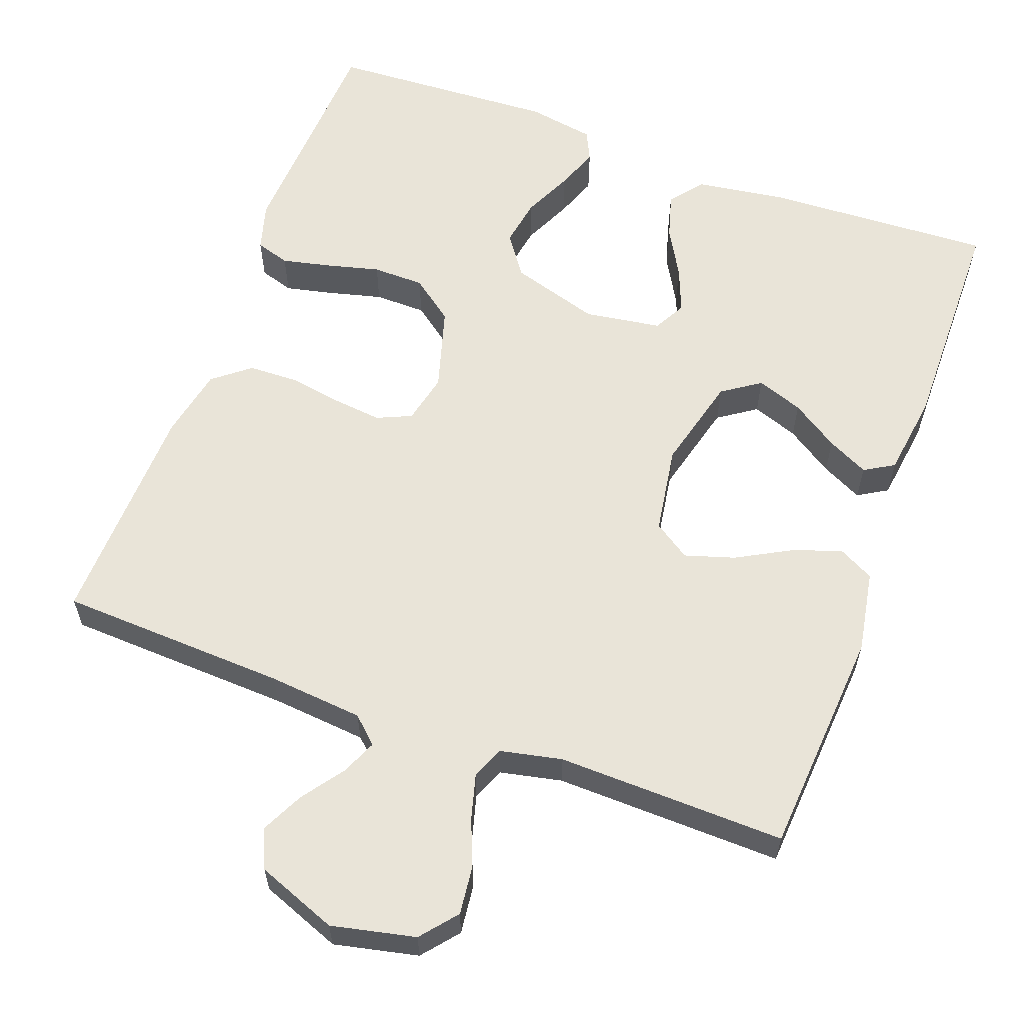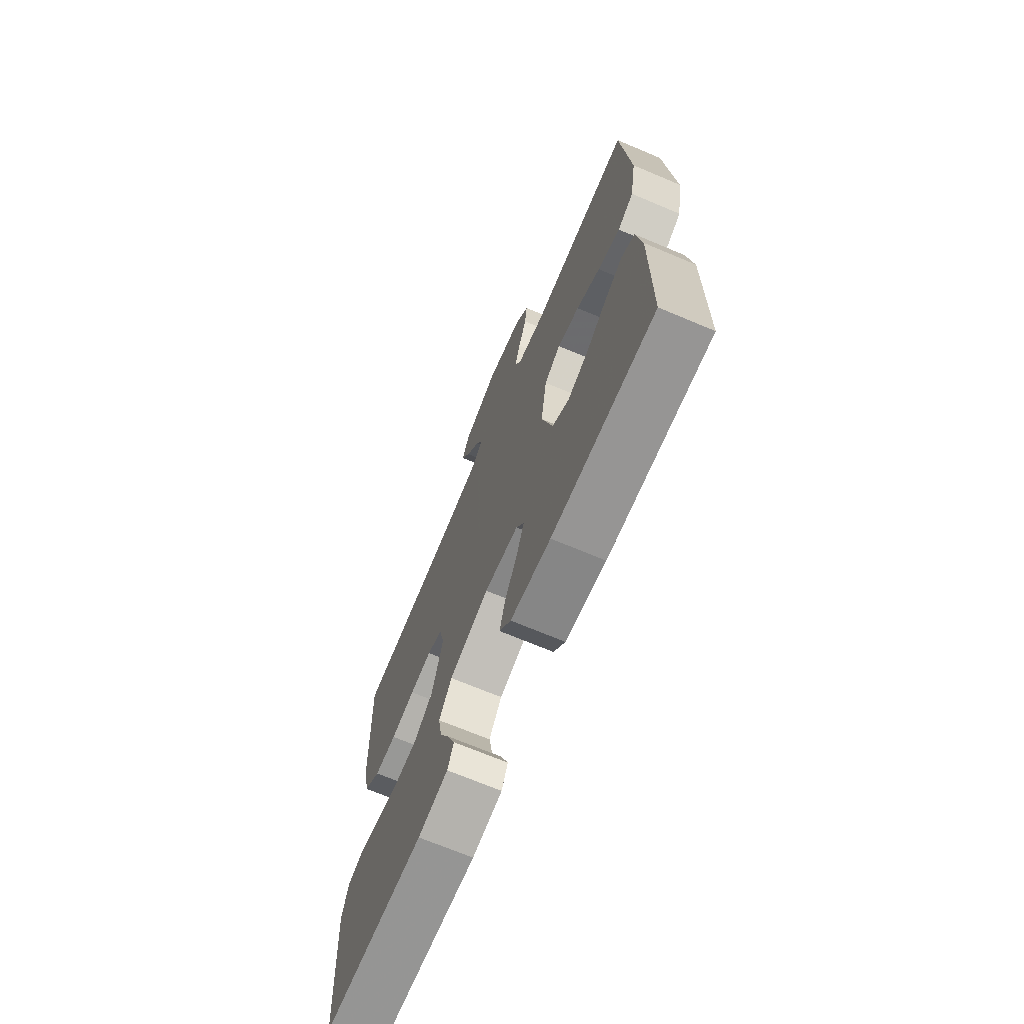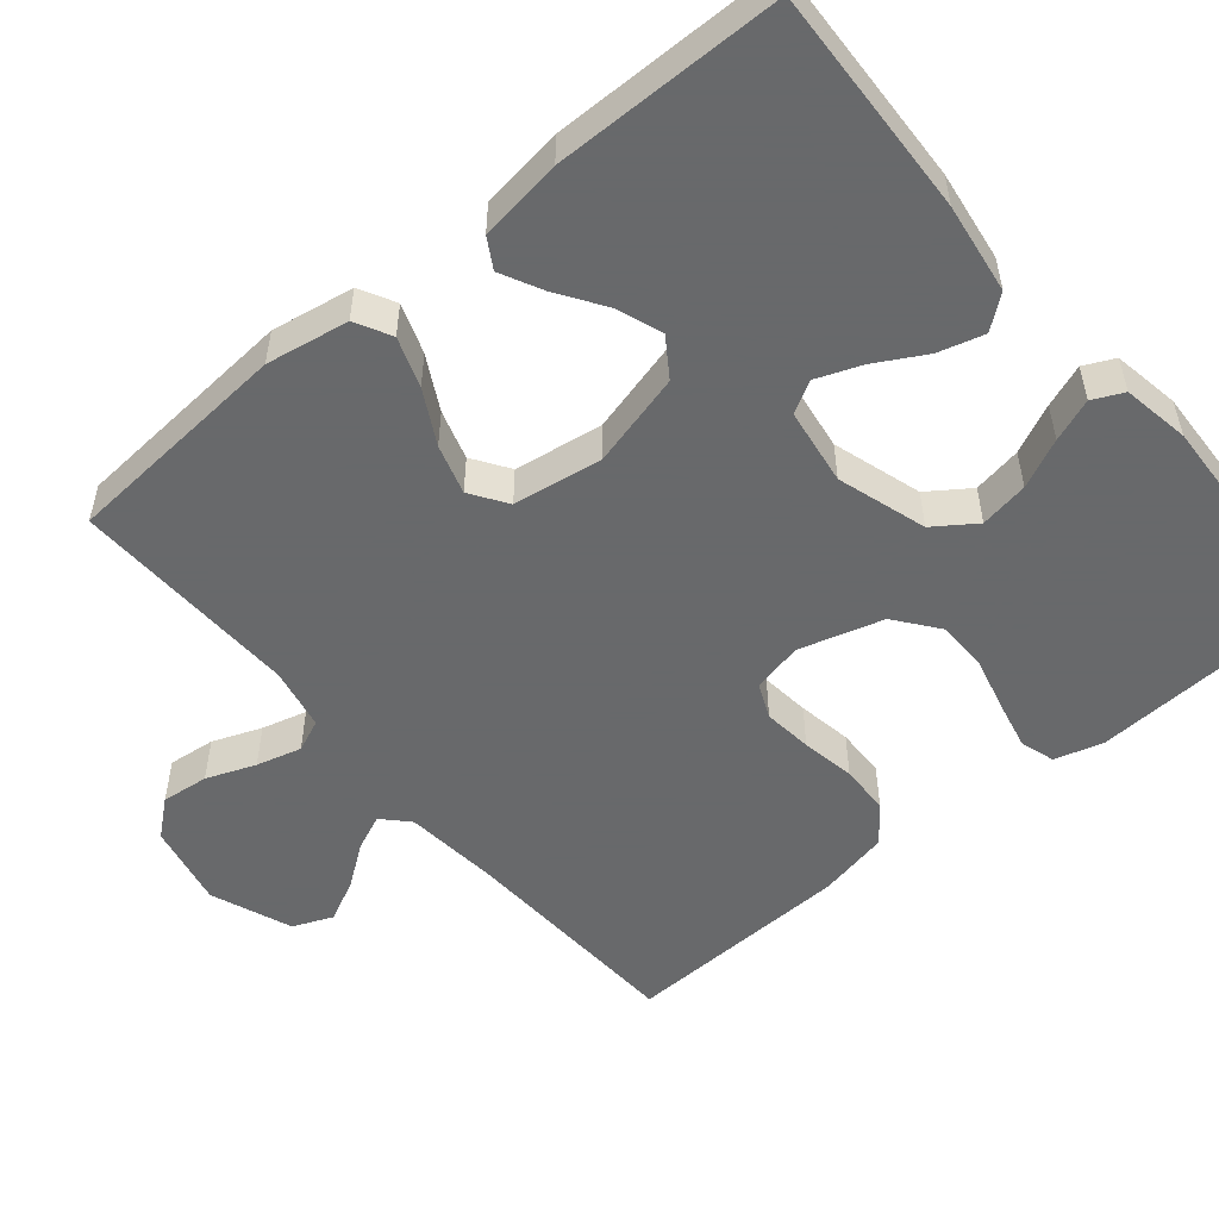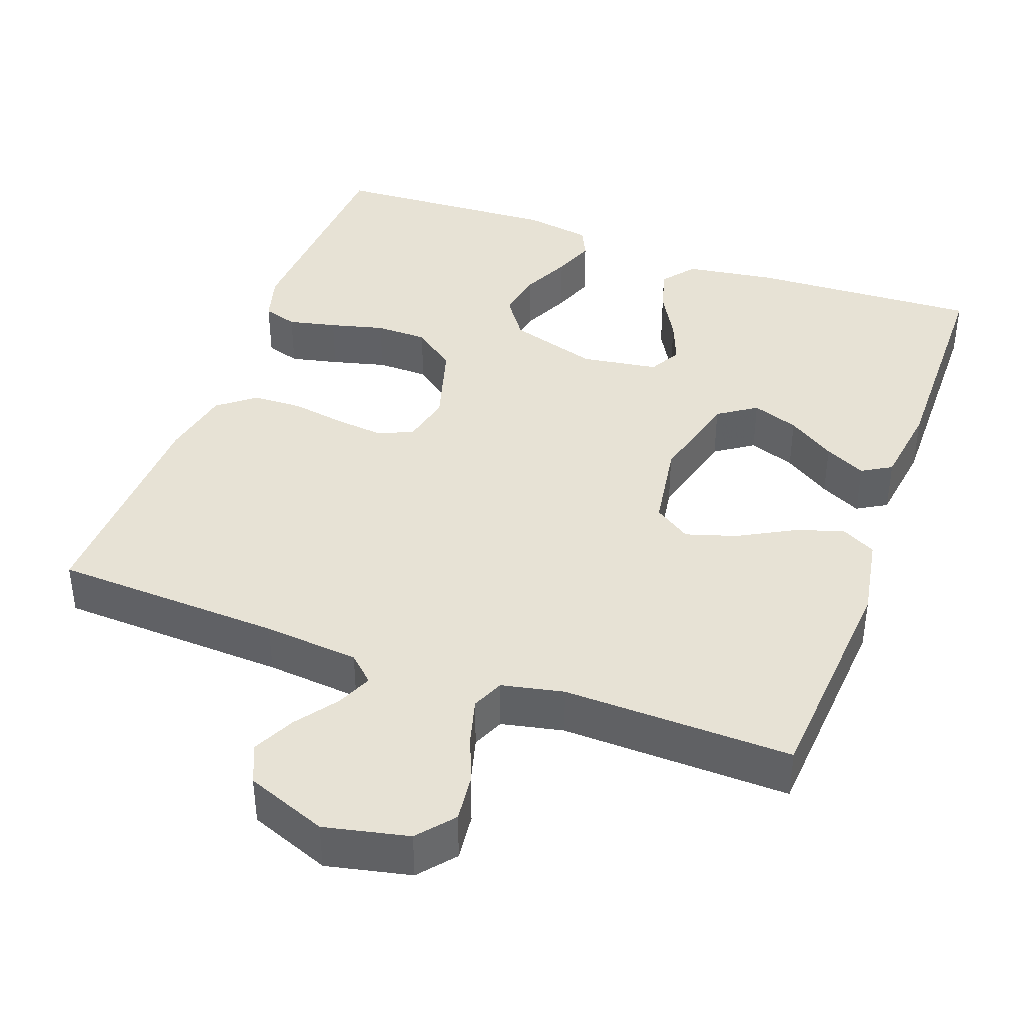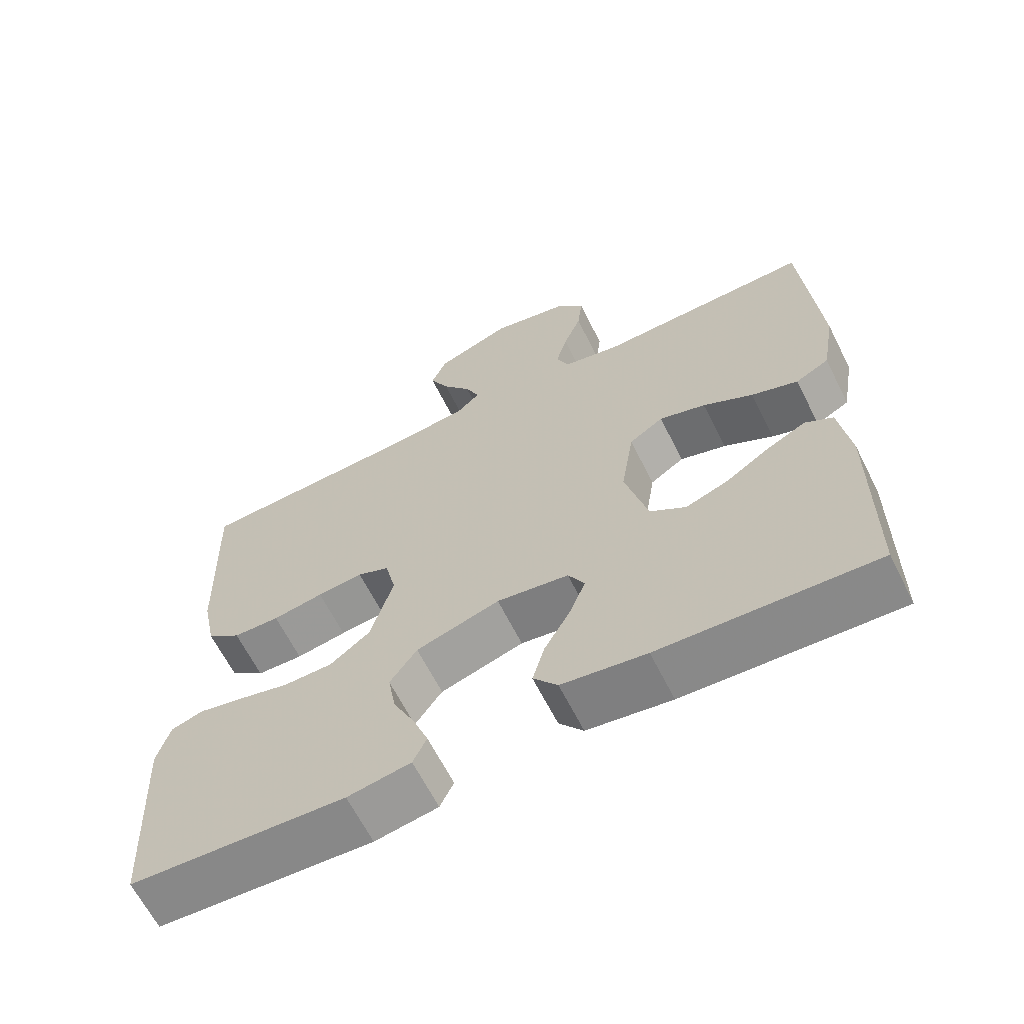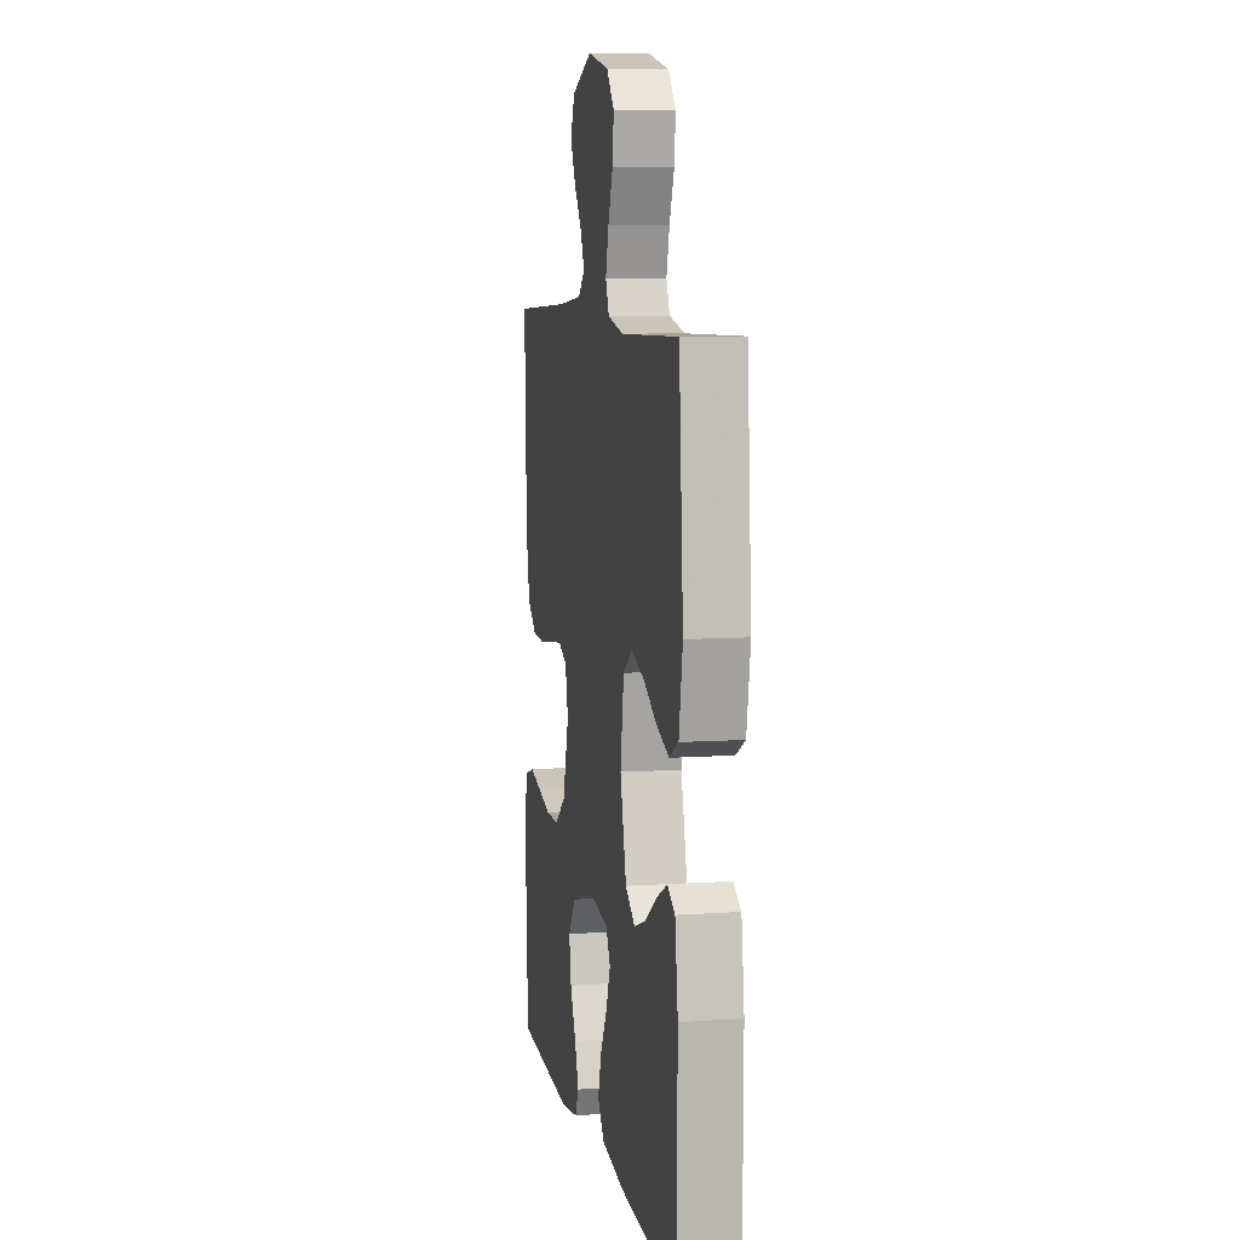
<metadata>
{"format":"obj","ext":"obj","renderer":"f3d","projection":"perspective","resolution":1024,"background":"white","views":[{"elev":60.1,"azim":20.1,"up":"+Y"},{"elev":-70.2,"azim":67.2,"up":"+Z"},{"elev":-52.6,"azim":130.0,"up":"+Y"},{"elev":40.3,"azim":20.0,"up":"+Y"},{"elev":-64.5,"azim":26.7,"up":"+Z"},{"elev":8.1,"azim":79.2,"up":"+Z"}]}
</metadata>
<code>
v 0.5 0.07 -0.5
v 0.2 0.07 -0.486
v 0.082 0.07 -0.469
v 0.048 0.07 -0.426
v 0.065 0.07 -0.366
v 0.101 0.07 -0.302
v 0.124 0.07 -0.243
v 0.101 0.07 -0.201
v 0 0.07 -0.186
v -0.117 0.07 -0.222
v -0.155 0.07 -0.276
v -0.144 0.07 -0.34
v -0.114 0.07 -0.404
v -0.093 0.07 -0.46
v -0.112 0.07 -0.5
v -0.2 0.07 -0.515
v -0.5 0.07 -0.5
v -0.516 0.07 -0.2
v -0.498 0.07 -0.136
v -0.453 0.07 -0.122
v -0.39 0.07 -0.136
v -0.319 0.07 -0.154
v -0.251 0.07 -0.153
v -0.195 0.07 -0.11
v -0.163 0.07 0
v -0.178 0.07 0.066
v -0.223 0.07 0.086
v -0.287 0.07 0.079
v -0.358 0.07 0.067
v -0.423 0.07 0.069
v -0.471 0.07 0.107
v -0.49 0.07 0.2
v -0.5 0.07 0.5
v -0.2 0.07 0.514
v -0.075 0.07 0.526
v -0.041 0.07 0.558
v -0.061 0.07 0.604
v -0.101 0.07 0.659
v -0.128 0.07 0.714
v -0.106 0.07 0.766
v 0 0.07 0.807
v 0.11 0.07 0.783
v 0.149 0.07 0.736
v 0.142 0.07 0.674
v 0.117 0.07 0.61
v 0.101 0.07 0.551
v 0.119 0.07 0.509
v 0.2 0.07 0.492
v 0.5 0.07 0.5
v 0.522 0.07 0.2
v 0.503 0.07 0.092
v 0.456 0.07 0.067
v 0.391 0.07 0.09
v 0.321 0.07 0.128
v 0.256 0.07 0.148
v 0.208 0.07 0.116
v 0.19 0.07 0
v 0.222 0.07 -0.124
v 0.272 0.07 -0.158
v 0.333 0.07 -0.136
v 0.395 0.07 -0.095
v 0.449 0.07 -0.068
v 0.488 0.07 -0.091
v 0.503 0.07 -0.2
v 0.5 0 -0.5
v 0.2 0 -0.486
v 0.082 0 -0.469
v 0.048 0 -0.426
v 0.065 0 -0.366
v 0.101 0 -0.302
v 0.124 0 -0.243
v 0.101 0 -0.201
v 0 0 -0.186
v -0.117 0 -0.222
v -0.155 0 -0.276
v -0.144 0 -0.34
v -0.114 0 -0.404
v -0.093 0 -0.46
v -0.112 0 -0.5
v -0.2 0 -0.515
v -0.5 0 -0.5
v -0.516 0 -0.2
v -0.498 0 -0.136
v -0.453 0 -0.122
v -0.39 0 -0.136
v -0.319 0 -0.154
v -0.251 0 -0.153
v -0.195 0 -0.11
v -0.163 0 0
v -0.178 0 0.066
v -0.223 0 0.086
v -0.287 0 0.079
v -0.358 0 0.067
v -0.423 0 0.069
v -0.471 0 0.107
v -0.49 0 0.2
v -0.5 0 0.5
v -0.2 0 0.514
v -0.075 0 0.526
v -0.041 0 0.558
v -0.061 0 0.604
v -0.101 0 0.659
v -0.128 0 0.714
v -0.106 0 0.766
v 0 0 0.807
v 0.11 0 0.783
v 0.149 0 0.736
v 0.142 0 0.674
v 0.117 0 0.61
v 0.101 0 0.551
v 0.119 0 0.509
v 0.2 0 0.492
v 0.5 0 0.5
v 0.522 0 0.2
v 0.503 0 0.092
v 0.456 0 0.067
v 0.391 0 0.09
v 0.321 0 0.128
v 0.256 0 0.148
v 0.208 0 0.116
v 0.19 0 0
v 0.222 0 -0.124
v 0.272 0 -0.158
v 0.333 0 -0.136
v 0.395 0 -0.095
v 0.449 0 -0.068
v 0.488 0 -0.091
v 0.503 0 -0.2
f 4 5 6
f 3 4 6
f 2 3 6
f 1 2 6
f 64 1 6
f 63 64 6
f 62 63 6
f 61 62 6
f 60 61 6
f 59 60 6 7
f 58 59 7 8
f 57 58 8 9
f 56 57 9 10
f 52 53 54
f 51 52 54
f 50 51 54
f 49 50 54
f 48 49 54
f 47 48 54 55
f 46 47 55 56
f 43 44 45
f 42 43 45
f 41 42 45
f 40 41 45
f 39 40 45
f 38 39 45
f 37 38 45
f 36 37 45 46
f 46 56 10
f 36 46 10
f 35 36 10
f 32 33 34
f 31 32 34
f 30 31 34
f 29 30 34
f 28 29 34
f 27 28 34 35
f 20 21 22
f 19 20 22
f 18 19 22
f 17 18 22
f 16 17 22
f 15 16 22
f 14 15 22
f 13 14 22
f 12 13 22
f 11 12 22 23
f 10 11 23 24
f 26 27 35
f 25 26 35
f 25 35 10
f 10 24 25
f 70 69 68
f 70 68 67
f 70 67 66
f 70 66 65
f 70 65 128
f 70 128 127
f 70 127 126
f 70 126 125
f 70 125 124
f 71 70 124 123
f 72 71 123 122
f 73 72 122 121
f 74 73 121 120
f 118 117 116
f 118 116 115
f 118 115 114
f 118 114 113
f 118 113 112
f 119 118 112 111
f 120 119 111 110
f 109 108 107
f 109 107 106
f 109 106 105
f 109 105 104
f 109 104 103
f 109 103 102
f 109 102 101
f 110 109 101 100
f 74 120 110
f 74 110 100
f 74 100 99
f 98 97 96
f 98 96 95
f 98 95 94
f 98 94 93
f 98 93 92
f 99 98 92 91
f 86 85 84
f 86 84 83
f 86 83 82
f 86 82 81
f 86 81 80
f 86 80 79
f 86 79 78
f 86 78 77
f 86 77 76
f 87 86 76 75
f 88 87 75 74
f 99 91 90
f 99 90 89
f 74 99 89
f 89 88 74
f 1 65 66 2
f 2 66 67 3
f 3 67 68 4
f 4 68 69 5
f 5 69 70 6
f 6 70 71 7
f 7 71 72 8
f 8 72 73 9
f 9 73 74 10
f 10 74 75 11
f 11 75 76 12
f 12 76 77 13
f 13 77 78 14
f 14 78 79 15
f 15 79 80 16
f 16 80 81 17
f 17 81 82 18
f 18 82 83 19
f 19 83 84 20
f 20 84 85 21
f 21 85 86 22
f 22 86 87 23
f 23 87 88 24
f 24 88 89 25
f 25 89 90 26
f 26 90 91 27
f 27 91 92 28
f 28 92 93 29
f 29 93 94 30
f 30 94 95 31
f 31 95 96 32
f 32 96 97 33
f 33 97 98 34
f 34 98 99 35
f 35 99 100 36
f 36 100 101 37
f 37 101 102 38
f 38 102 103 39
f 39 103 104 40
f 40 104 105 41
f 41 105 106 42
f 42 106 107 43
f 43 107 108 44
f 44 108 109 45
f 45 109 110 46
f 46 110 111 47
f 47 111 112 48
f 48 112 113 49
f 49 113 114 50
f 50 114 115 51
f 51 115 116 52
f 52 116 117 53
f 53 117 118 54
f 54 118 119 55
f 55 119 120 56
f 56 120 121 57
f 57 121 122 58
f 58 122 123 59
f 59 123 124 60
f 60 124 125 61
f 61 125 126 62
f 62 126 127 63
f 63 127 128 64
f 64 128 65 1

</code>
